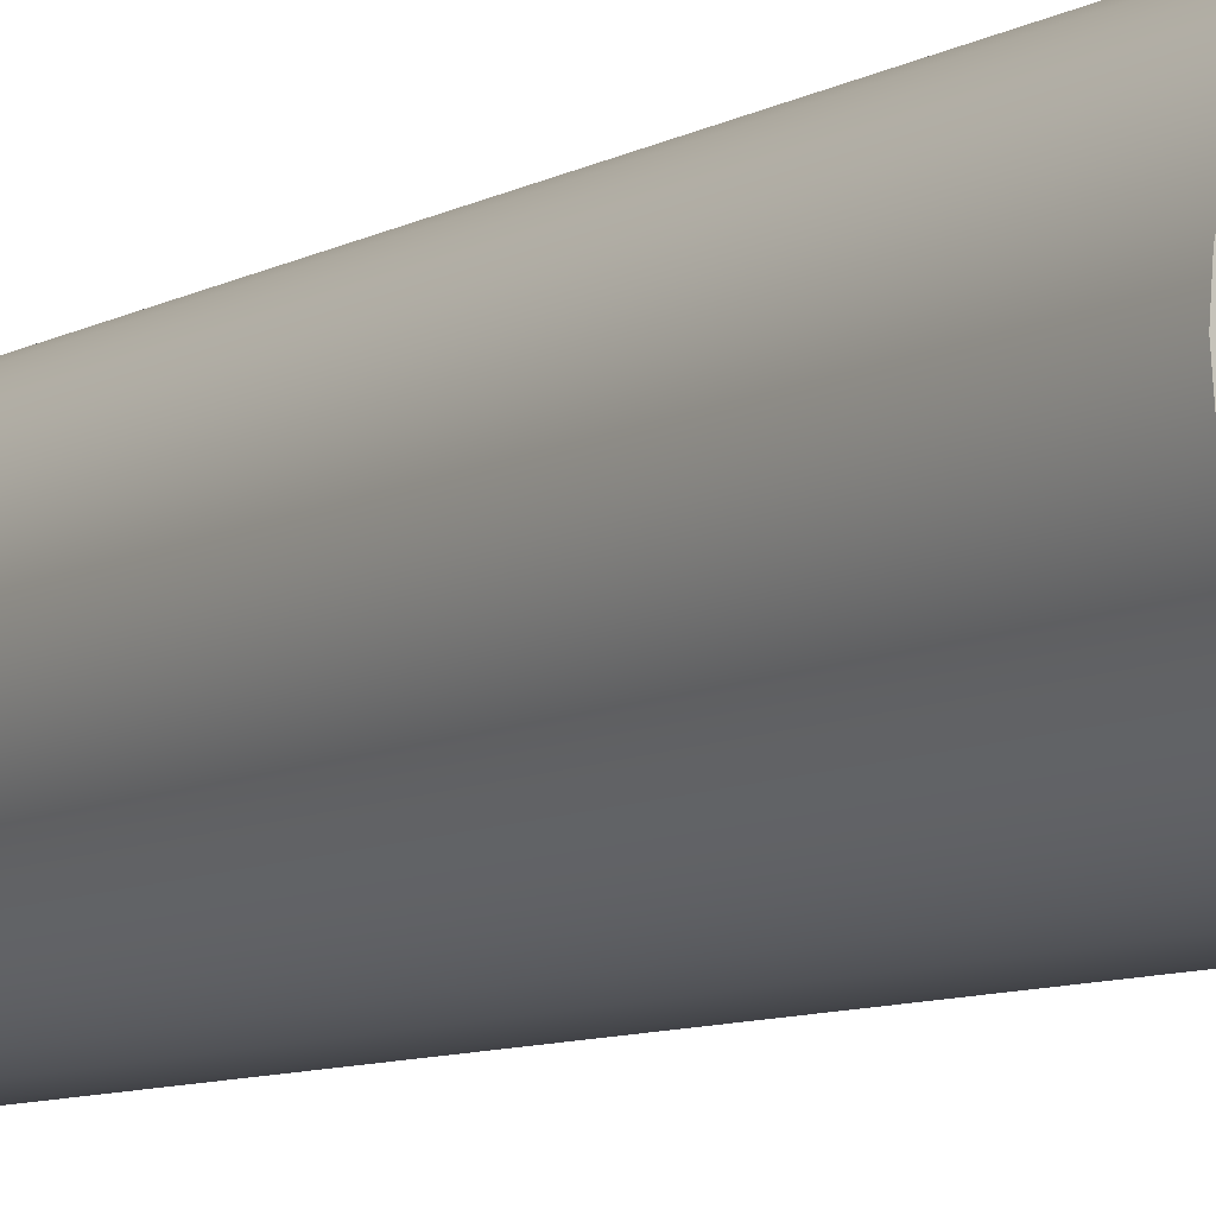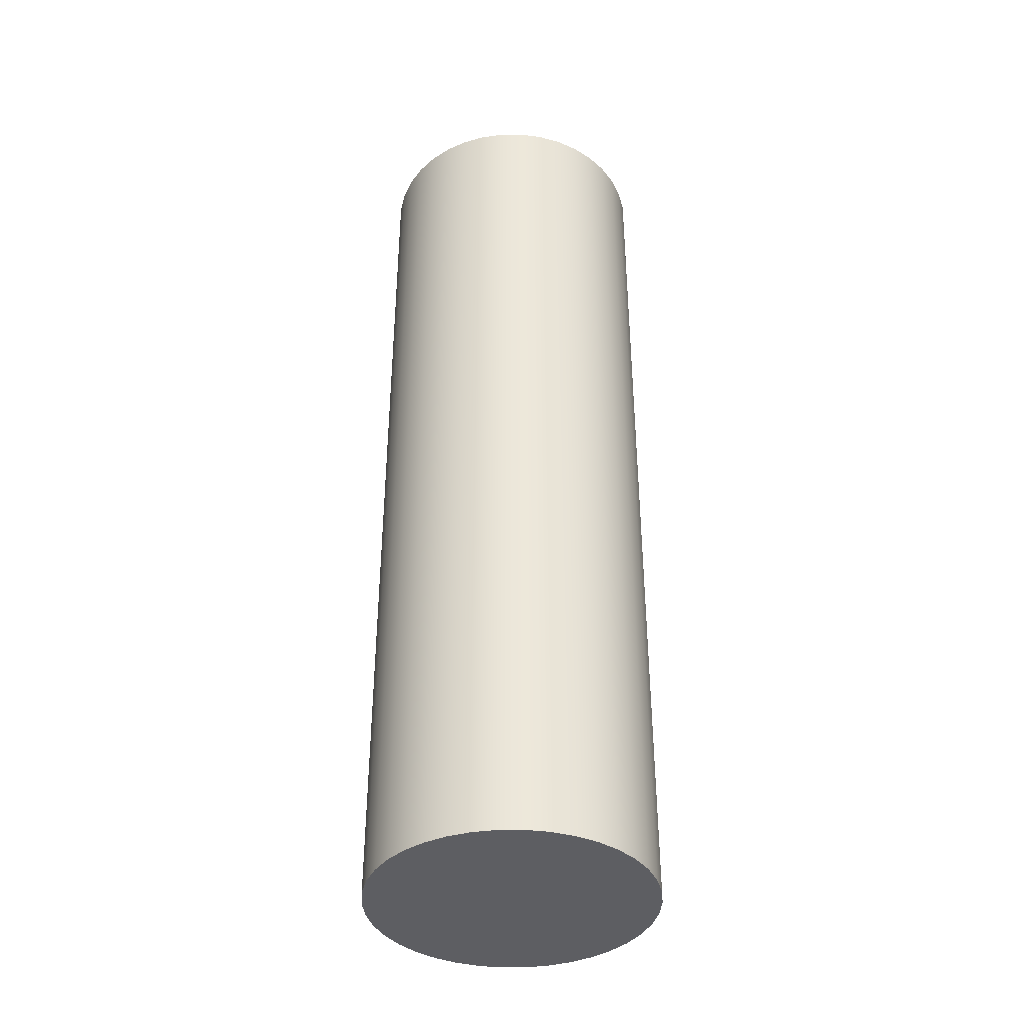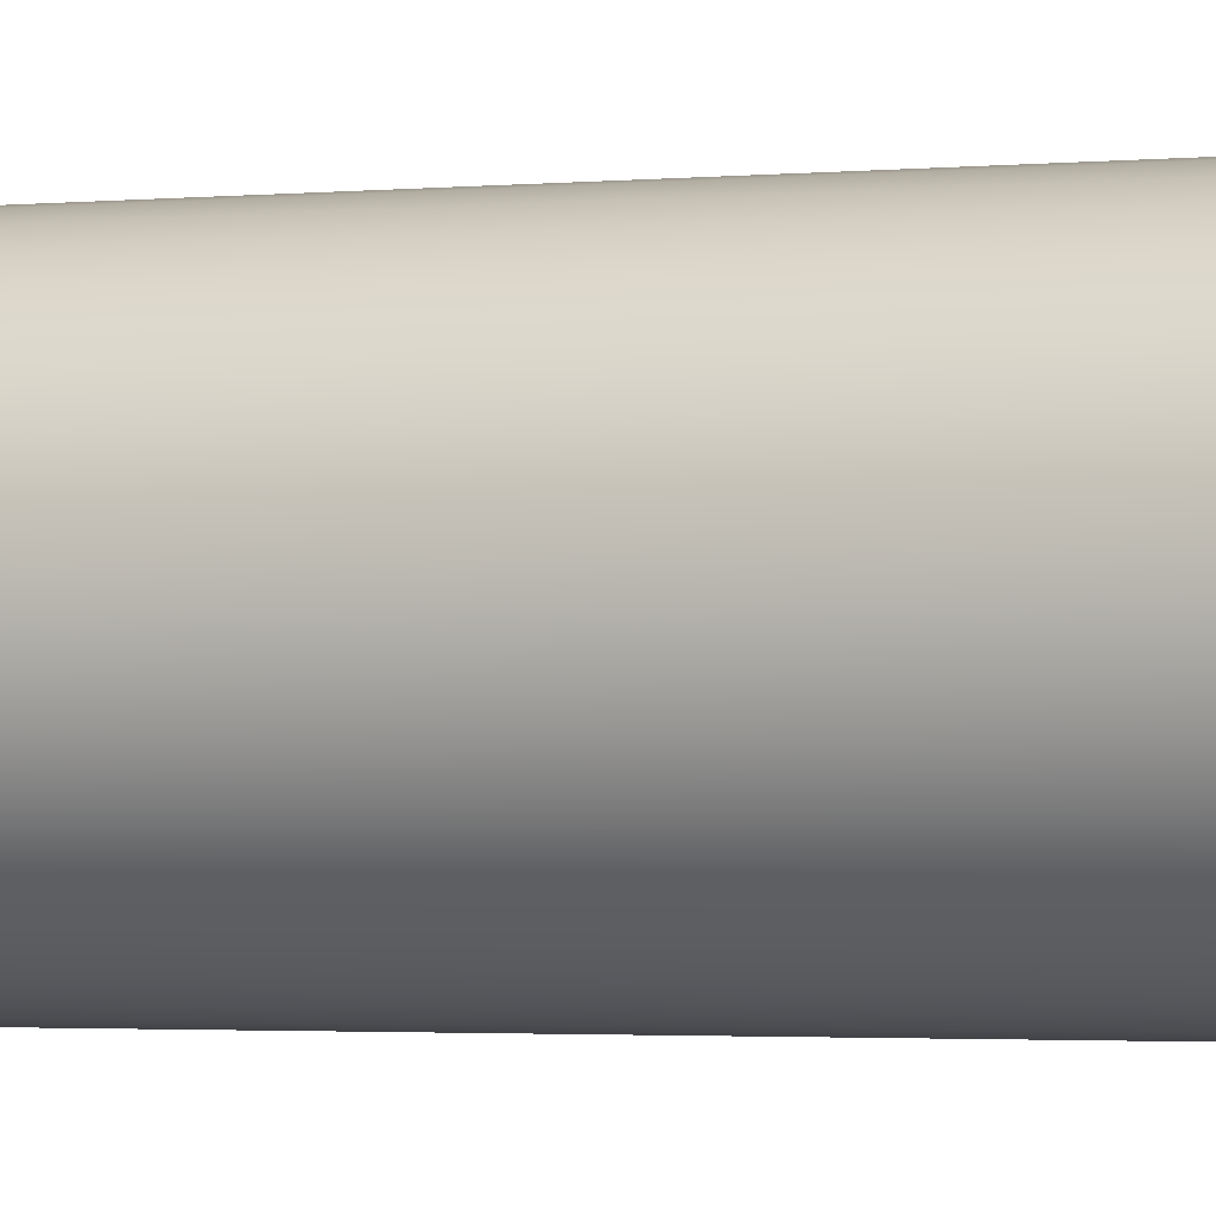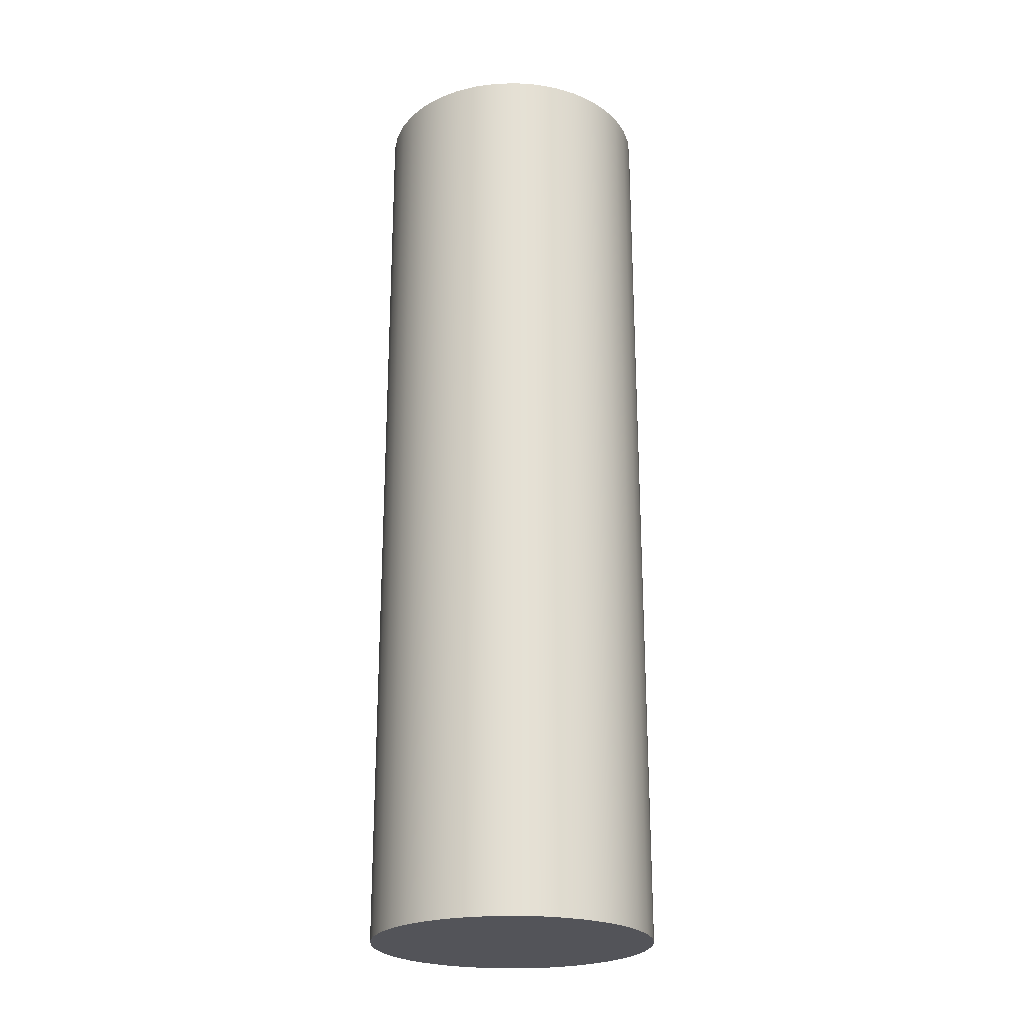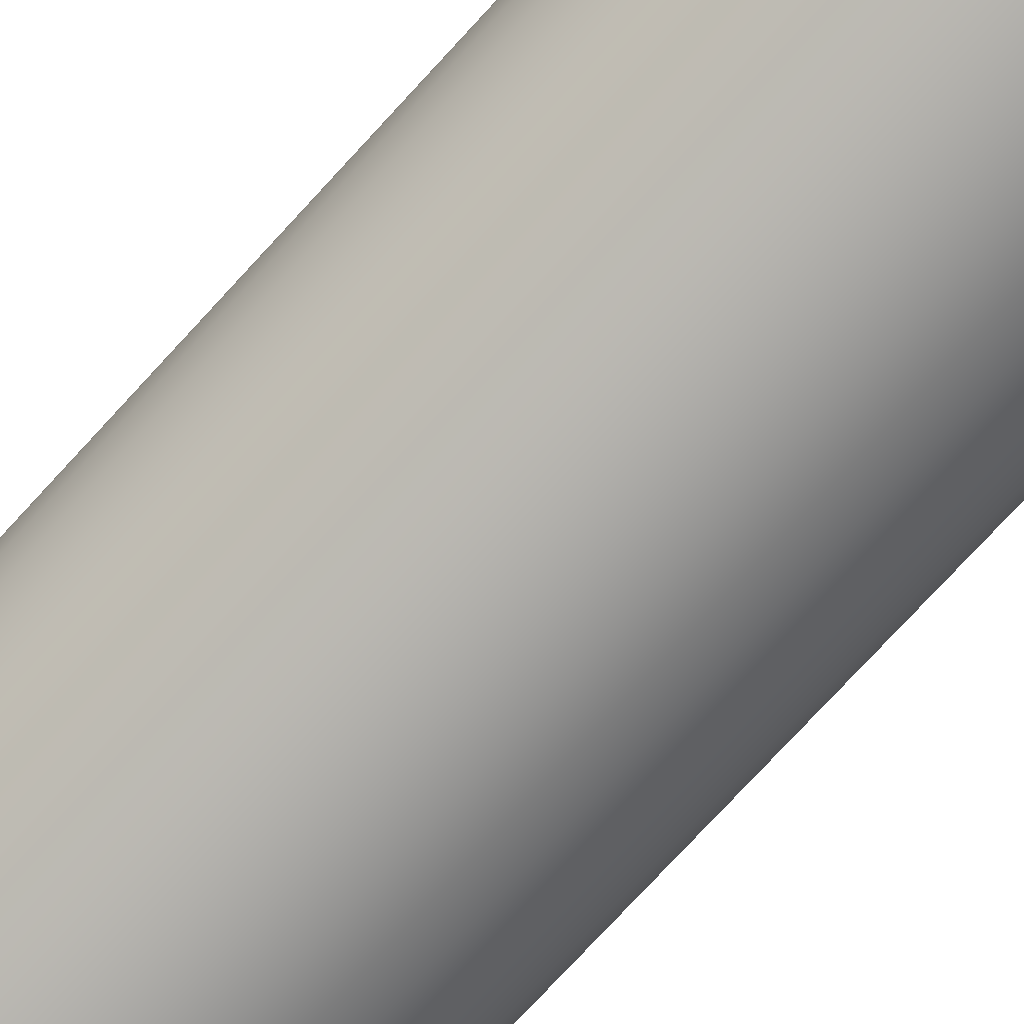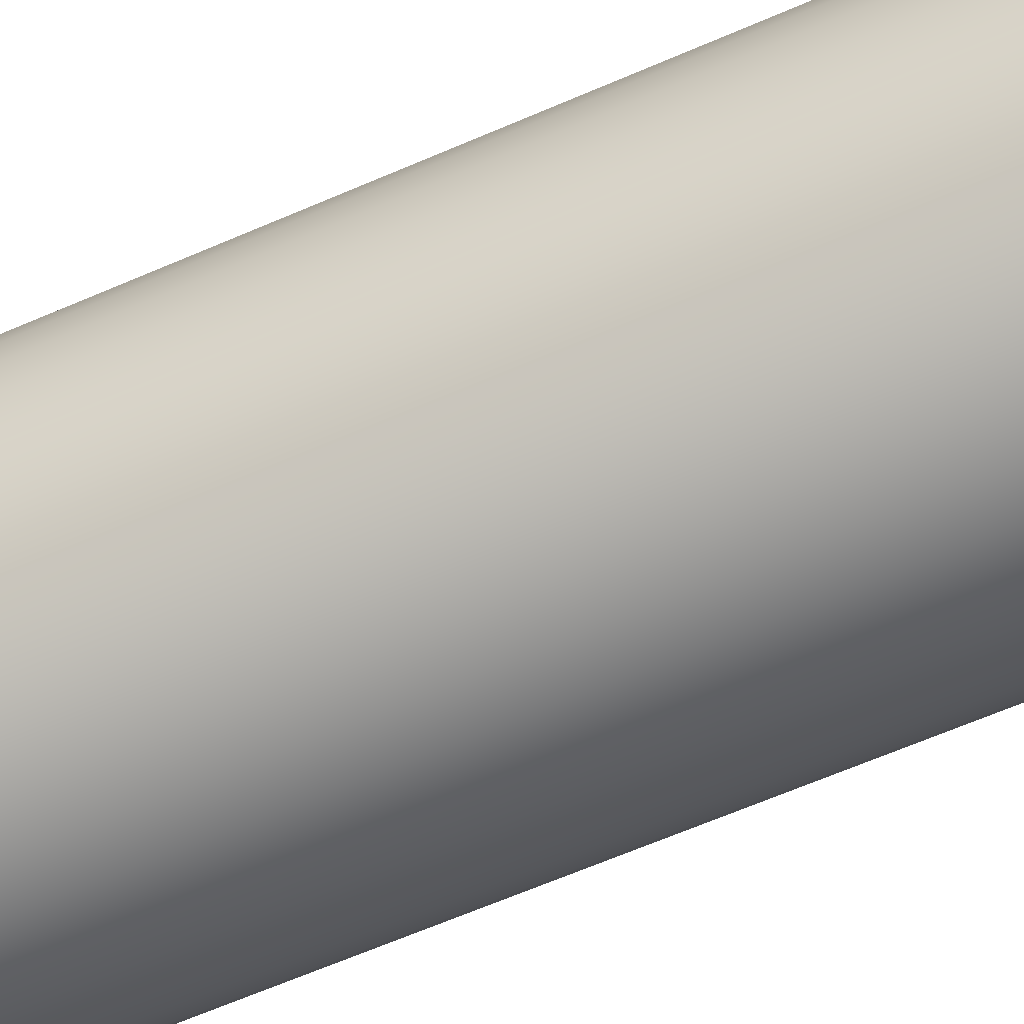
<metadata>
{"format":"obj","ext":"obj","renderer":"f3d","projection":"perspective","resolution":1024,"background":"white","views":[{"elev":-8.6,"azim":-34.8,"up":"+Z"},{"elev":-38.8,"azim":142.5,"up":"+Y"},{"elev":-2.2,"azim":-70.1,"up":"+Z"},{"elev":-23.9,"azim":68.9,"up":"+Y"},{"elev":-75.8,"azim":-42.6,"up":"+Z"},{"elev":-62.0,"azim":-65.9,"up":"+Z"}]}
</metadata>
<code>
v -1.905 12.7 2.333e-16
v -1.879 12.7 -0.3136
v -1.802 12.7 -0.6186
v -1.675 12.7 -0.9067
v -1.503 12.7 -1.17
v -1.29 12.7 -1.402
v -1.042 12.7 -1.595
v -0.7652 12.7 -1.745
v -0.4676 12.7 -1.847
v -0.1573 12.7 -1.898
v 0.1573 12.7 -1.898
v 0.4676 12.7 -1.847
v 0.7652 12.7 -1.745
v 1.042 12.7 -1.595
v 1.29 12.7 -1.402
v 1.503 12.7 -1.17
v 1.675 12.7 -0.9067
v 1.802 12.7 -0.6186
v 1.879 12.7 -0.3136
v 1.905 12.7 0
v 1.879 12.7 0.3136
v 1.802 12.7 0.6186
v 1.675 12.7 0.9067
v 1.503 12.7 1.17
v 1.29 12.7 1.402
v 1.042 12.7 1.595
v 0.7652 12.7 1.745
v 0.4676 12.7 1.847
v 0.1573 12.7 1.898
v -0.1573 12.7 1.898
v -0.4676 12.7 1.847
v -0.7652 12.7 1.745
v -1.042 12.7 1.595
v -1.29 12.7 1.402
v -1.503 12.7 1.17
v -1.675 12.7 0.9067
v -1.802 12.7 0.6186
v -1.879 12.7 0.3136
v -1.905 0 2.333e-16
v -1.879 0 0.3136
v -1.802 0 0.6186
v -1.675 0 0.9067
v -1.503 0 1.17
v -1.29 0 1.402
v -1.042 0 1.595
v -0.7652 0 1.745
v -0.4676 0 1.847
v -0.1573 0 1.898
v 0.1573 0 1.898
v 0.4676 0 1.847
v 0.7652 0 1.745
v 1.042 0 1.595
v 1.29 0 1.402
v 1.503 0 1.17
v 1.675 0 0.9067
v 1.802 0 0.6186
v 1.879 0 0.3136
v 1.905 0 0
v 1.879 0 -0.3136
v 1.802 0 -0.6186
v 1.675 0 -0.9067
v 1.503 0 -1.17
v 1.29 0 -1.402
v 1.042 0 -1.595
v 0.7652 0 -1.745
v 0.4676 0 -1.847
v 0.1573 0 -1.898
v -0.1573 0 -1.898
v -0.4676 0 -1.847
v -0.7652 0 -1.745
v -1.042 0 -1.595
v -1.29 0 -1.402
v -1.503 0 -1.17
v -1.675 0 -0.9067
v -1.802 0 -0.6186
v -1.879 0 -0.3136
v -1.905 0 2.333e-16
v -1.905 12.7 2.333e-16
v -1.905 12.7 2.333e-16
v -1.879 12.7 0.3136
v -1.802 12.7 0.6186
v -1.675 12.7 0.9067
v -1.503 12.7 1.17
v -1.29 12.7 1.402
v -1.042 12.7 1.595
v -0.7652 12.7 1.745
v -0.4676 12.7 1.847
v -0.1573 12.7 1.898
v 0.1573 12.7 1.898
v 0.4676 12.7 1.847
v 0.7652 12.7 1.745
v 1.042 12.7 1.595
v 1.29 12.7 1.402
v 1.503 12.7 1.17
v 1.675 12.7 0.9067
v 1.802 12.7 0.6186
v 1.879 12.7 0.3136
v 1.905 12.7 0
v 1.879 12.7 -0.3136
v 1.802 12.7 -0.6186
v 1.675 12.7 -0.9067
v 1.503 12.7 -1.17
v 1.29 12.7 -1.402
v 1.042 12.7 -1.595
v 0.7652 12.7 -1.745
v 0.4676 12.7 -1.847
v 0.1573 12.7 -1.898
v -0.1573 12.7 -1.898
v -0.4676 12.7 -1.847
v -0.7652 12.7 -1.745
v -1.042 12.7 -1.595
v -1.29 12.7 -1.402
v -1.503 12.7 -1.17
v -1.675 12.7 -0.9067
v -1.802 12.7 -0.6186
v -1.879 12.7 -0.3136
v -1.905 0 2.333e-16
v -1.879 0 -0.3136
v -1.802 0 -0.6186
v -1.675 0 -0.9067
v -1.503 0 -1.17
v -1.29 0 -1.402
v -1.042 0 -1.595
v -0.7652 0 -1.745
v -0.4676 0 -1.847
v -0.1573 0 -1.898
v 0.1573 0 -1.898
v 0.4676 0 -1.847
v 0.7652 0 -1.745
v 1.042 0 -1.595
v 1.29 0 -1.402
v 1.503 0 -1.17
v 1.675 0 -0.9067
v 1.802 0 -0.6186
v 1.879 0 -0.3136
v 1.905 0 0
v 1.879 0 0.3136
v 1.802 0 0.6186
v 1.675 0 0.9067
v 1.503 0 1.17
v 1.29 0 1.402
v 1.042 0 1.595
v 0.7652 0 1.745
v 0.4676 0 1.847
v 0.1573 0 1.898
v -0.1573 0 1.898
v -0.4676 0 1.847
v -0.7652 0 1.745
v -1.042 0 1.595
v -1.29 0 1.402
v -1.503 0 1.17
v -1.675 0 0.9067
v -1.802 0 0.6186
v -1.879 0 0.3136
g 8f5054e8-e345-11ea-998d-54bf646e7e1f
f 2 76 1
f 1 76 77
f 78 39 38
f 38 39 40
f 38 40 37
f 37 40 41
f 37 41 36
f 36 41 42
f 36 42 35
f 35 42 43
f 35 43 34
f 34 43 44
f 34 44 33
f 33 44 45
f 33 45 32
f 32 45 46
f 32 46 31
f 31 46 47
f 31 47 30
f 30 47 48
f 30 48 29
f 29 48 49
f 29 49 28
f 28 49 50
f 28 50 27
f 27 50 51
f 27 51 26
f 26 51 52
f 26 52 25
f 25 52 53
f 25 53 24
f 24 53 54
f 24 54 23
f 23 54 55
f 23 55 22
f 22 55 56
f 22 56 21
f 21 56 57
f 21 57 20
f 20 57 58
f 20 58 19
f 19 58 59
f 19 59 18
f 18 59 60
f 18 60 17
f 17 60 61
f 17 61 16
f 16 61 62
f 16 62 15
f 15 62 63
f 15 63 14
f 14 63 64
f 14 64 13
f 13 64 65
f 13 65 12
f 12 65 66
f 12 66 11
f 11 66 67
f 11 67 10
f 10 67 68
f 10 68 9
f 9 68 69
f 9 69 8
f 8 69 70
f 8 70 7
f 7 70 71
f 7 71 6
f 6 71 72
f 6 72 5
f 5 72 73
f 5 73 4
f 4 73 74
f 4 74 3
f 3 74 75
f 3 75 2
f 2 75 76
g 8f50a32e-e345-11ea-9abb-54bf646e7e1f
f 80 97 79
f 79 97 98
f 79 98 116
f 116 98 99
f 116 99 115
f 115 99 100
f 115 100 114
f 114 100 101
f 114 101 113
f 113 101 102
f 113 102 112
f 112 102 103
f 112 103 111
f 111 103 104
f 111 104 110
f 110 104 105
f 110 105 109
f 109 105 106
f 109 106 108
f 108 106 107
f 97 80 96
f 96 80 81
f 96 81 95
f 95 81 82
f 95 82 94
f 94 82 83
f 94 83 93
f 93 83 84
f 93 84 92
f 92 84 85
f 92 85 91
f 91 85 86
f 91 86 90
f 90 86 87
f 90 87 89
f 89 87 88
g 8f50f152-e345-11ea-8929-54bf646e7e1f
f 118 135 117
f 117 135 136
f 117 136 154
f 154 136 137
f 154 137 153
f 153 137 138
f 153 138 152
f 152 138 139
f 152 139 151
f 151 139 140
f 151 140 150
f 150 140 141
f 150 141 149
f 149 141 142
f 149 142 148
f 148 142 143
f 148 143 147
f 147 143 144
f 147 144 146
f 146 144 145
f 135 118 134
f 134 118 119
f 134 119 133
f 133 119 120
f 133 120 132
f 132 120 121
f 132 121 131
f 131 121 122
f 131 122 130
f 130 122 123
f 130 123 129
f 129 123 124
f 129 124 128
f 128 124 125
f 128 125 127
f 127 125 126

</code>
